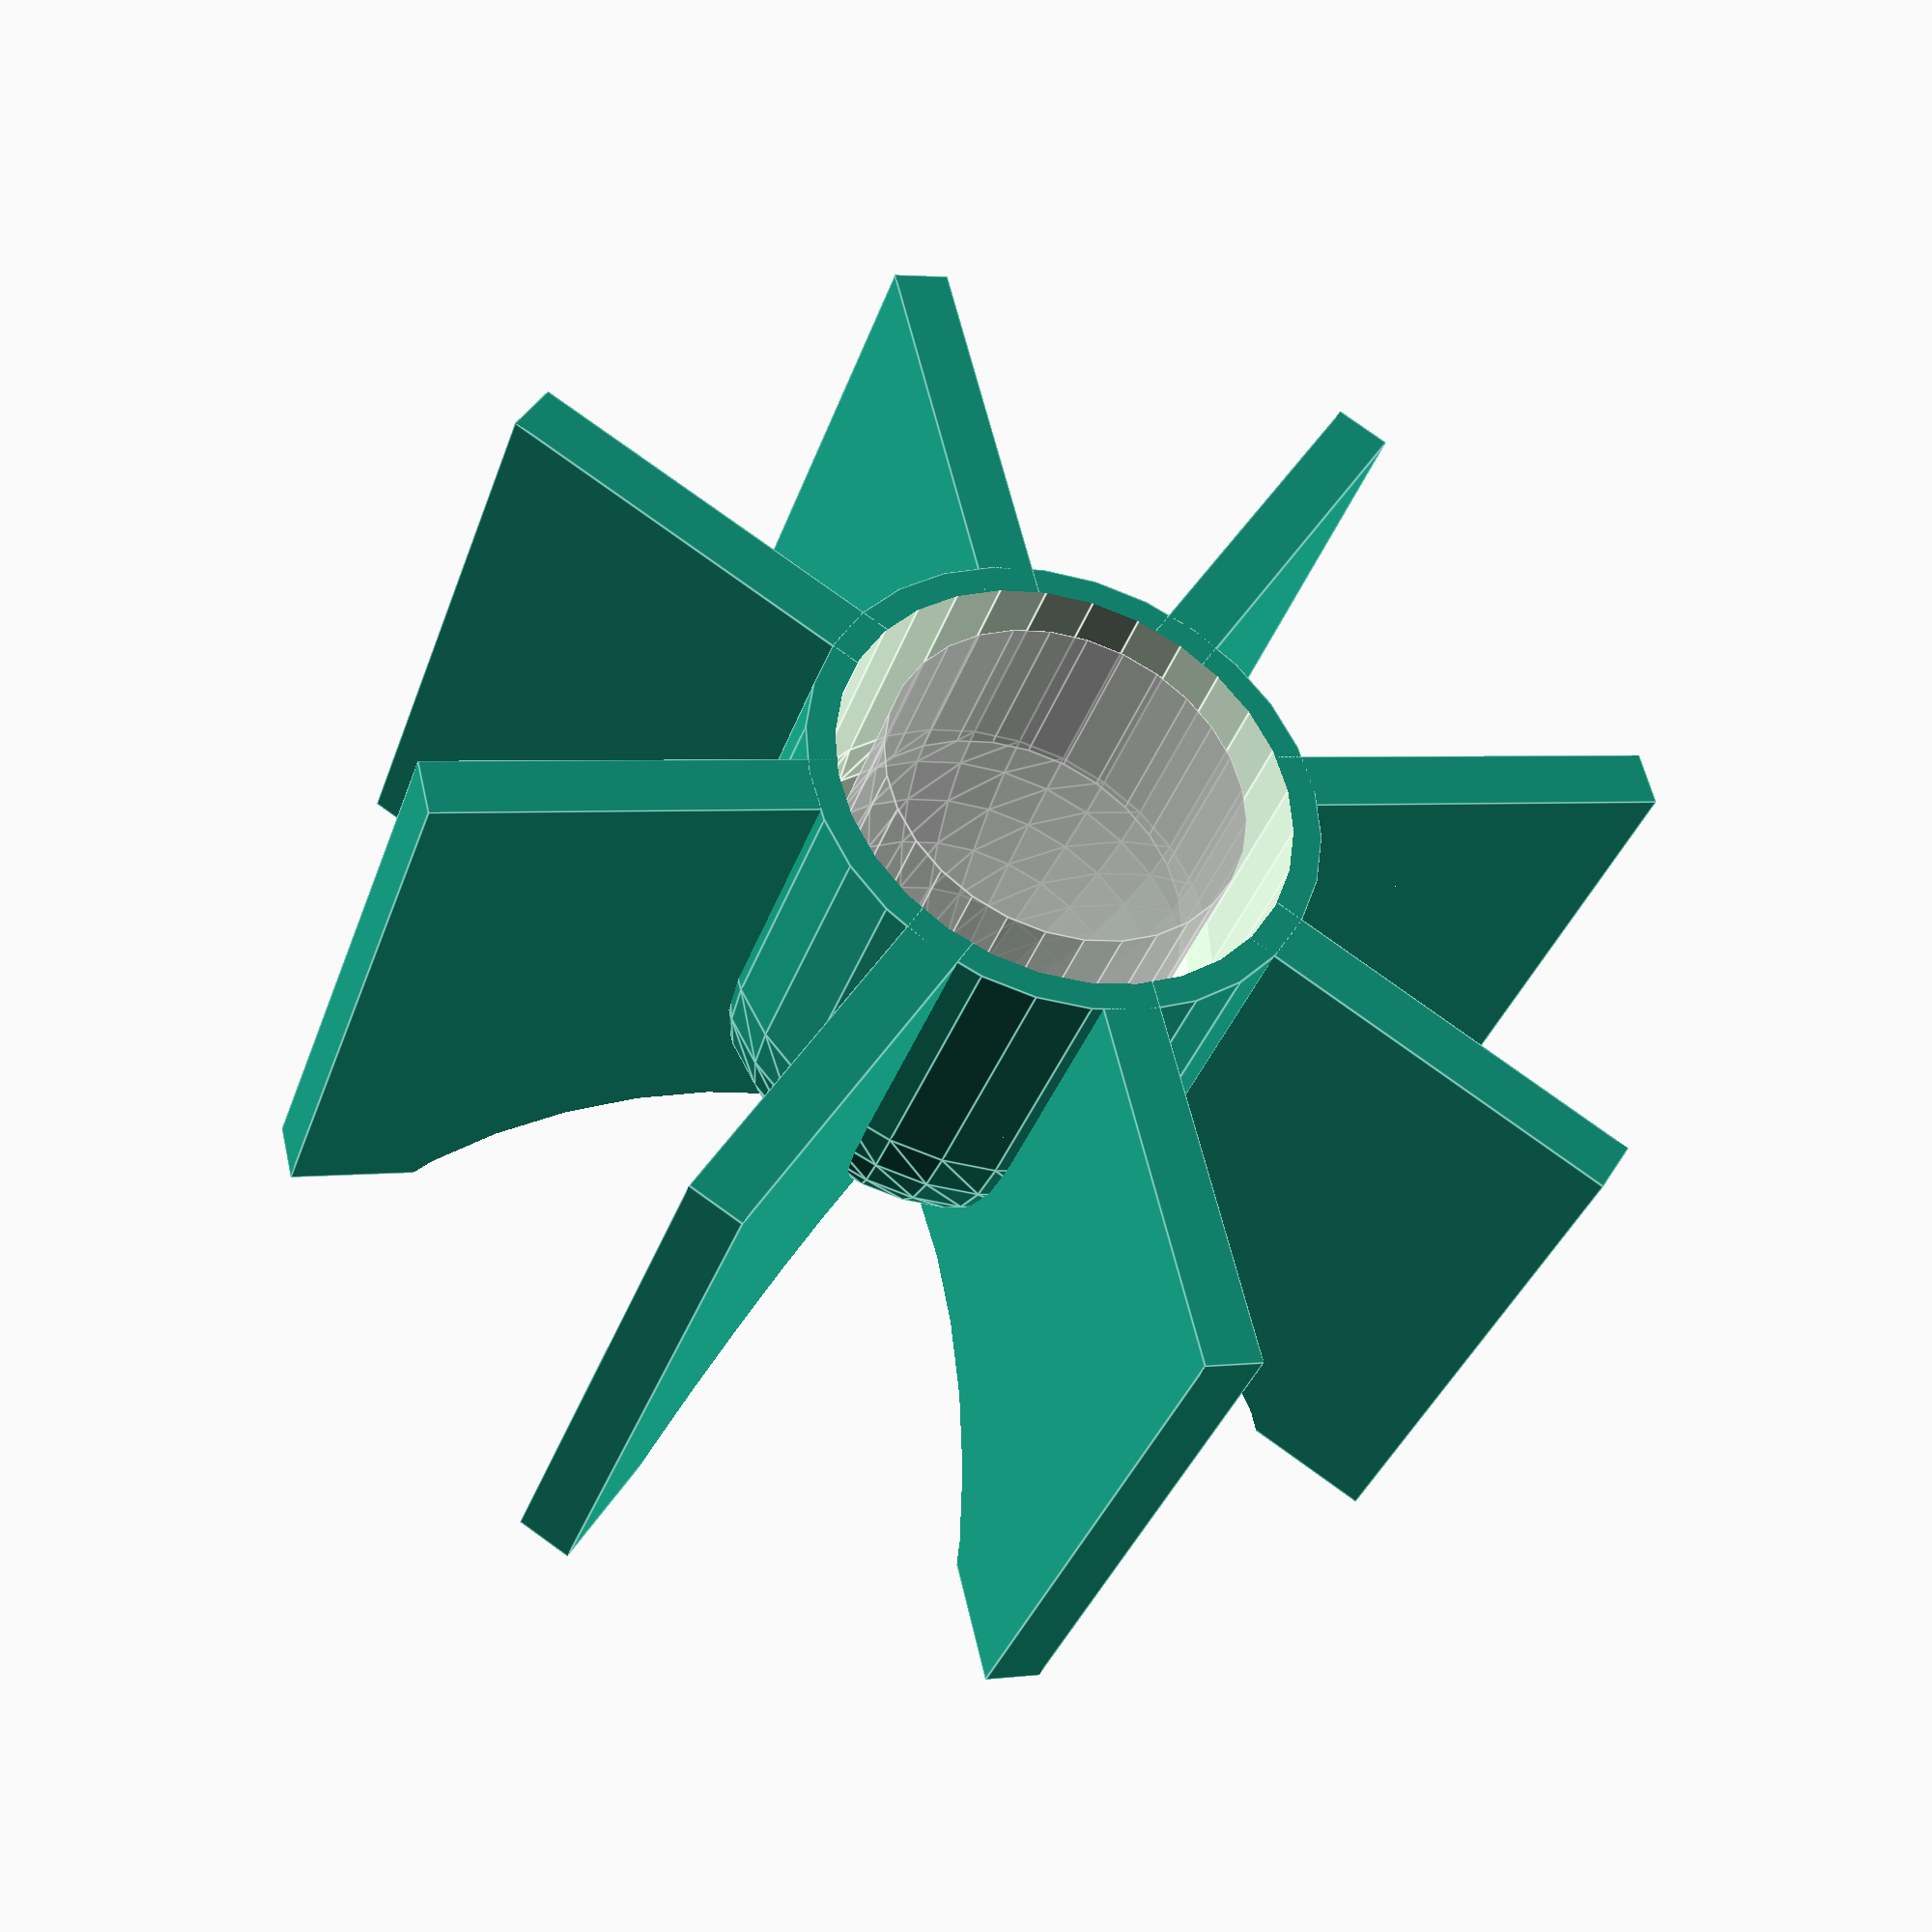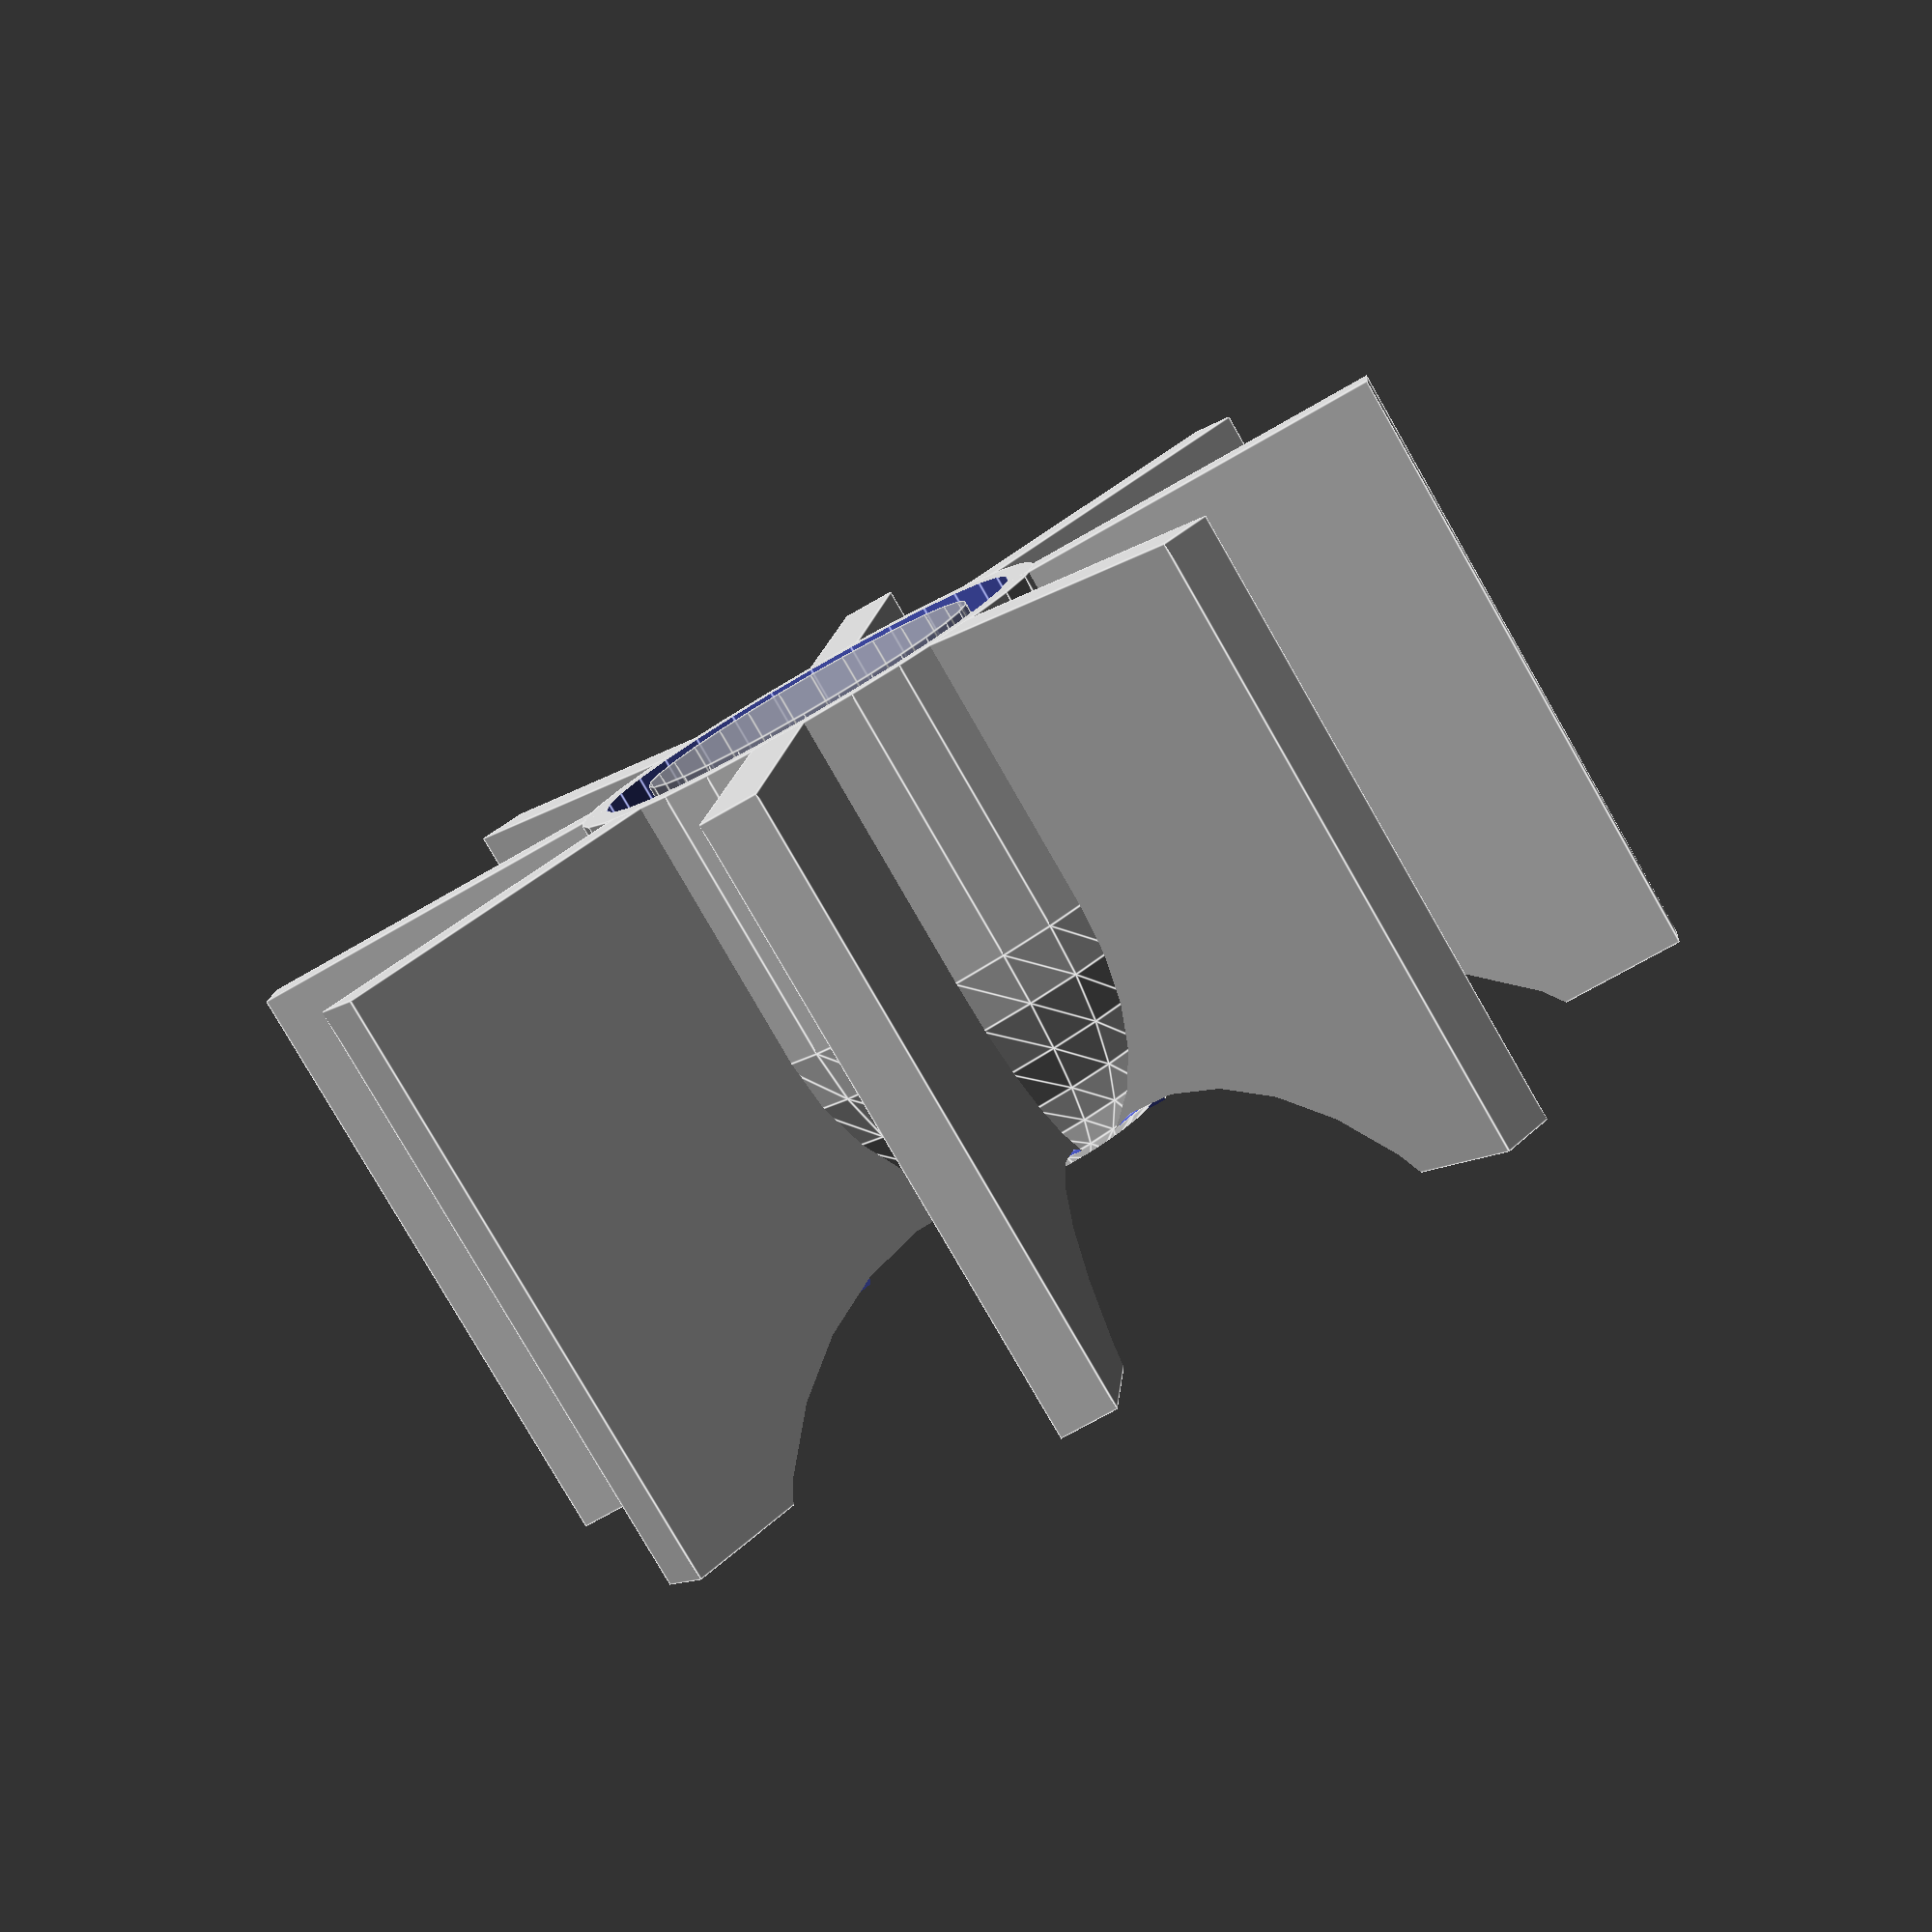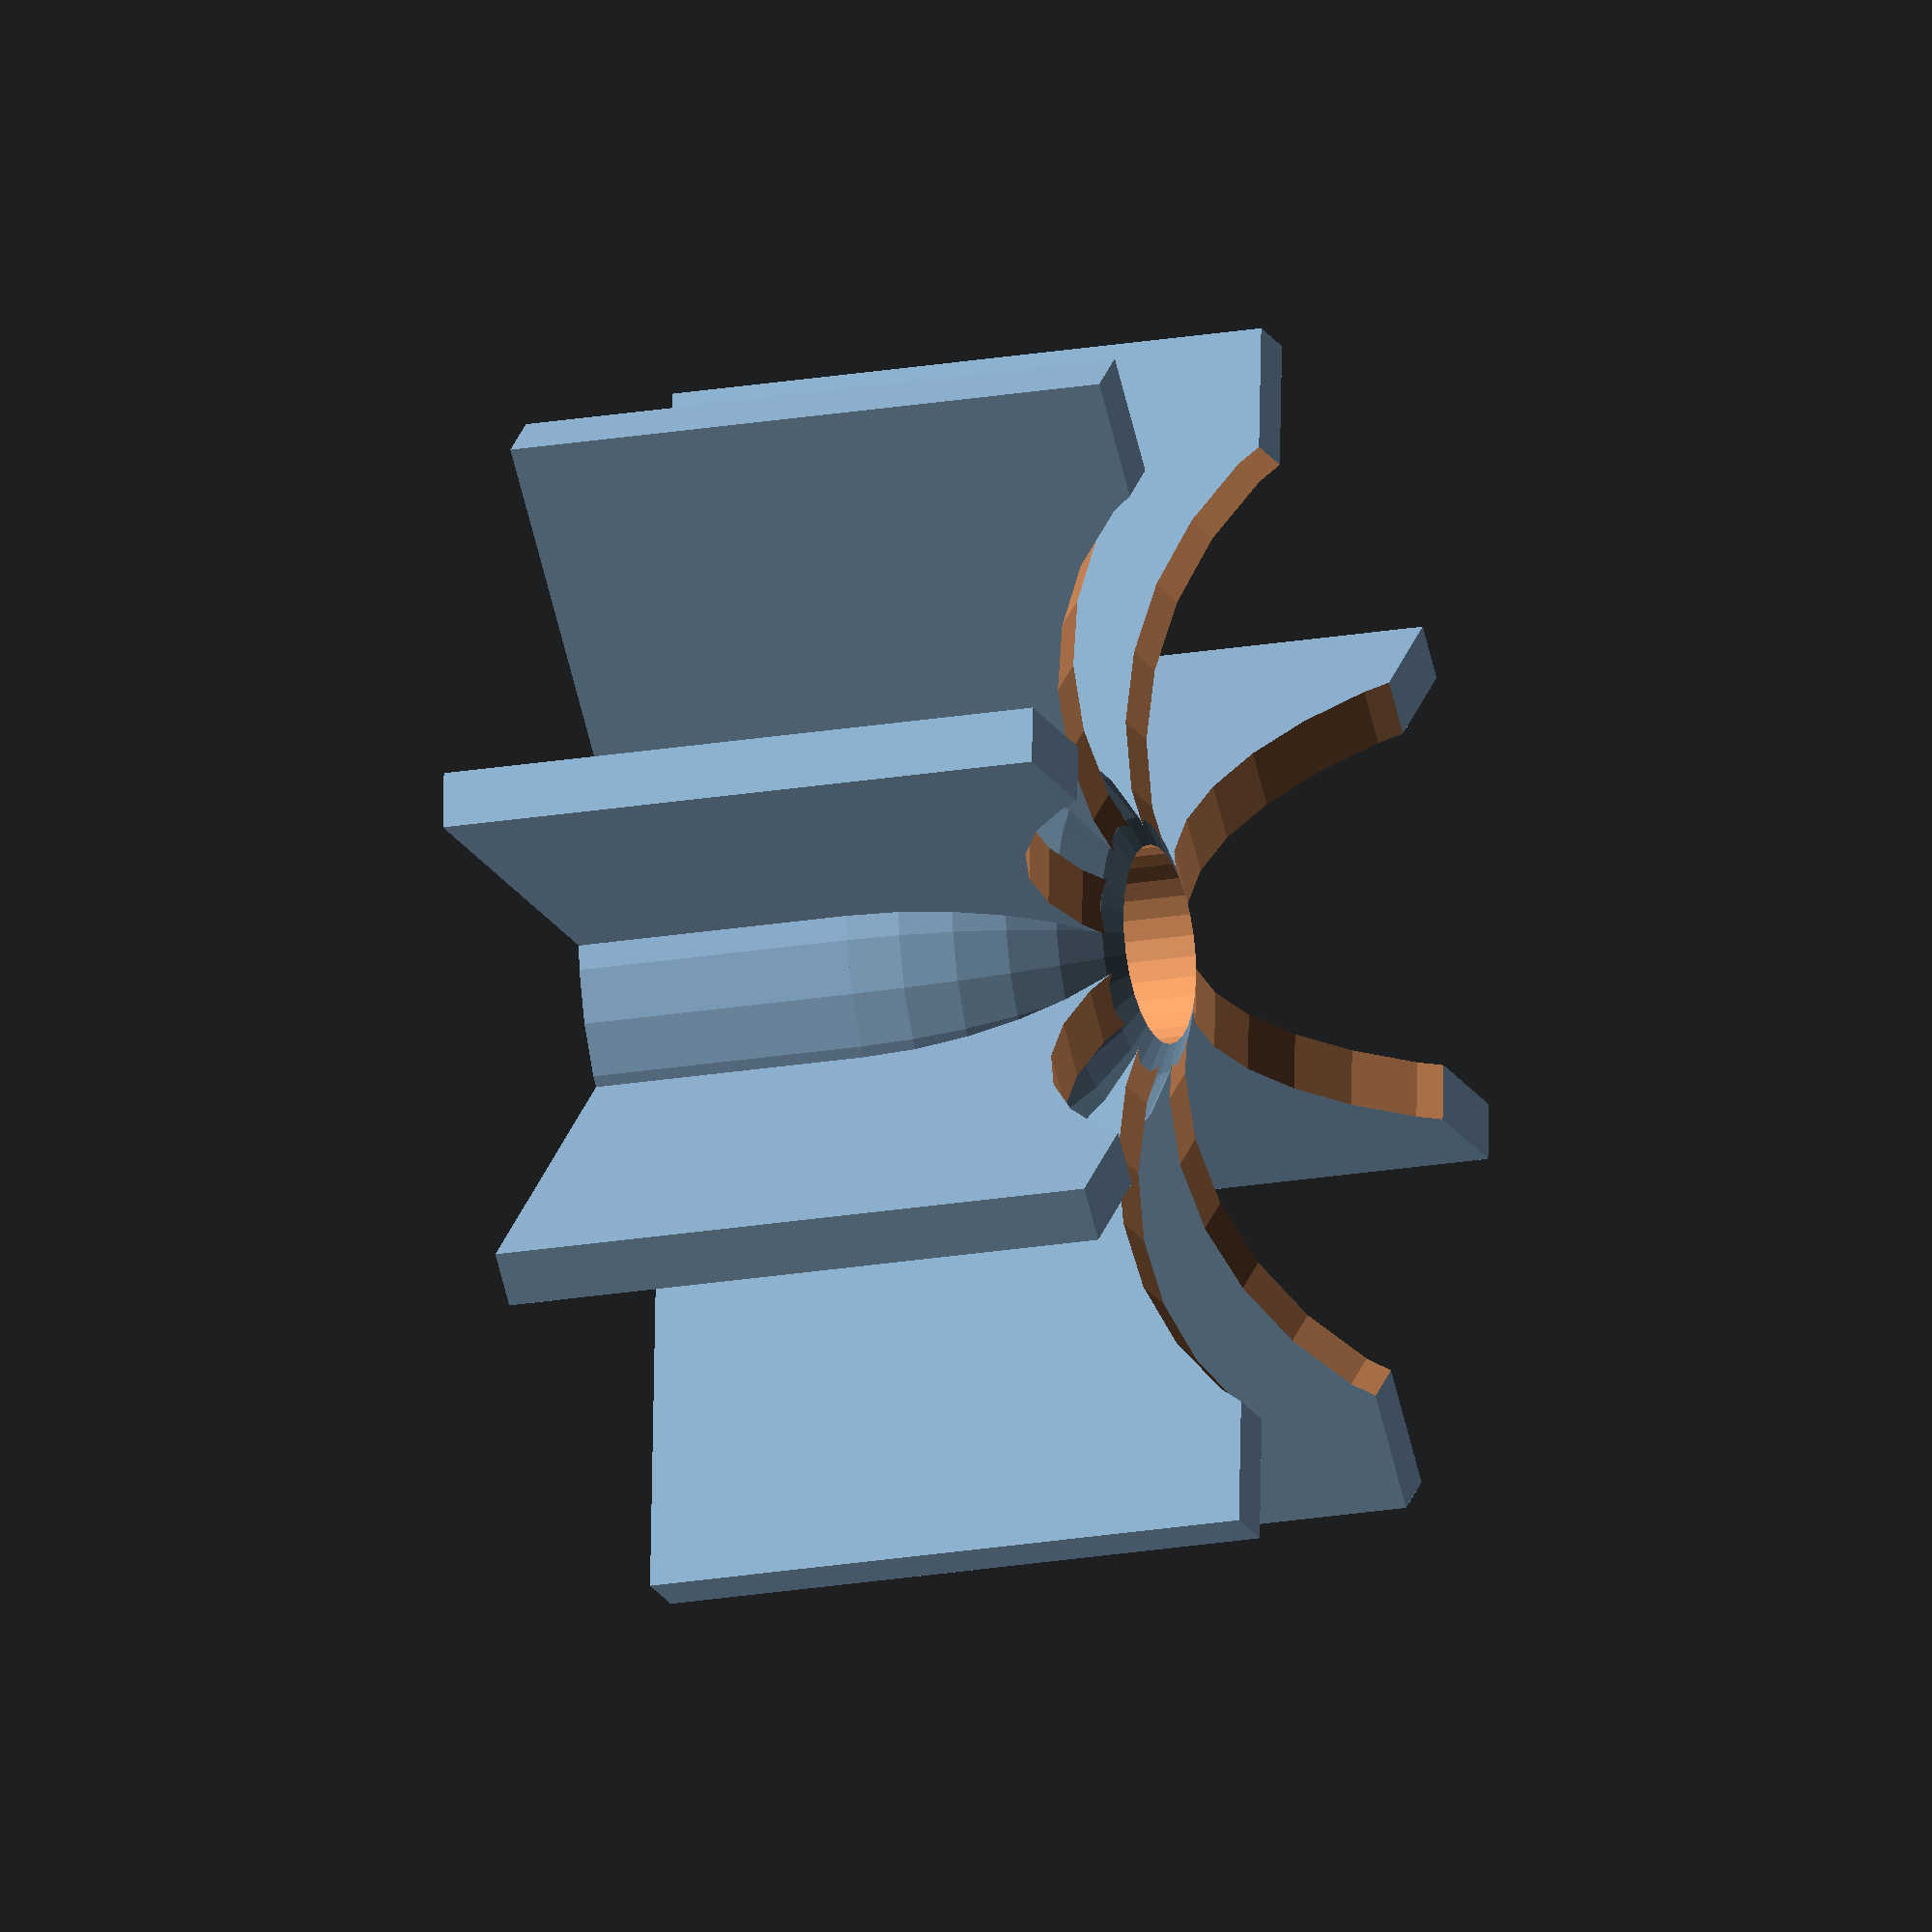
<openscad>

$fs = 0.1;

magnet_h_0 = 6.37/2;
magnet_r_0 = 6.33/2;
bearing_r_0 = 3.24/2;

magnet_h = 8/2;
magnet_r = 8/2;
bearing_r = 3.5/2;

module capsule() {

    union() {
        // Body
        translate ([0, 0, 0]) {
            cylinder(h = magnet_h + 1, r = magnet_h + 0.5);
        }

        // Endcap
        difference() {
            translate ([0, 0, magnet_h + 1]) {
                sphere(r = magnet_h + 0.5);
            }
            translate ([0, 0, -20]) {
                cylinder(h = magnet_h + 20, r = magnet_h + 3);
            }
        }

    }
}

module wing() {

    difference() {
        translate ([-0.5, 0, 0]) {
            cube(size = [1, 11, 11]);
        }
        translate ([0, 4, 14.7]) { rotate ([0, 90, 0]) {
            cylinder(h = 5, r = 6.1, center = true);
        } }
    }
}


module magneetin_kolo() {
    union() {
        // Magneetti
        translate ([0, 0, -1]) {
            cylinder(h = magnet_h + 1, r = magnet_r);
        }

        // Pyöristys
        translate ([0, 0, magnet_h]) {
            sphere(r = magnet_r);
        }

        // Laakeri
        translate ([0, 0, -1]) {
            cylinder(h = magnet_h + 11, r = bearing_r);
        }
    }



}


module main() {

    // Magneetti
    % cylinder(h = magnet_h_0, r = magnet_r_0);


    difference() {
        union() {
            for (i = [0:7]) {
                translate ([0, 0, 0]) { rotate ([0, 0, i*45]) {
                    wing();
                } }

            }

            translate ([0, 0, 0]) {
                capsule(4, 4.5);
            }
        }

        magneetin_kolo();
    }

}

main();





</openscad>
<views>
elev=215.4 azim=238.6 roll=17.7 proj=p view=edges
elev=80.2 azim=174.9 roll=209.9 proj=p view=edges
elev=196.7 azim=2.8 roll=248.8 proj=o view=wireframe
</views>
